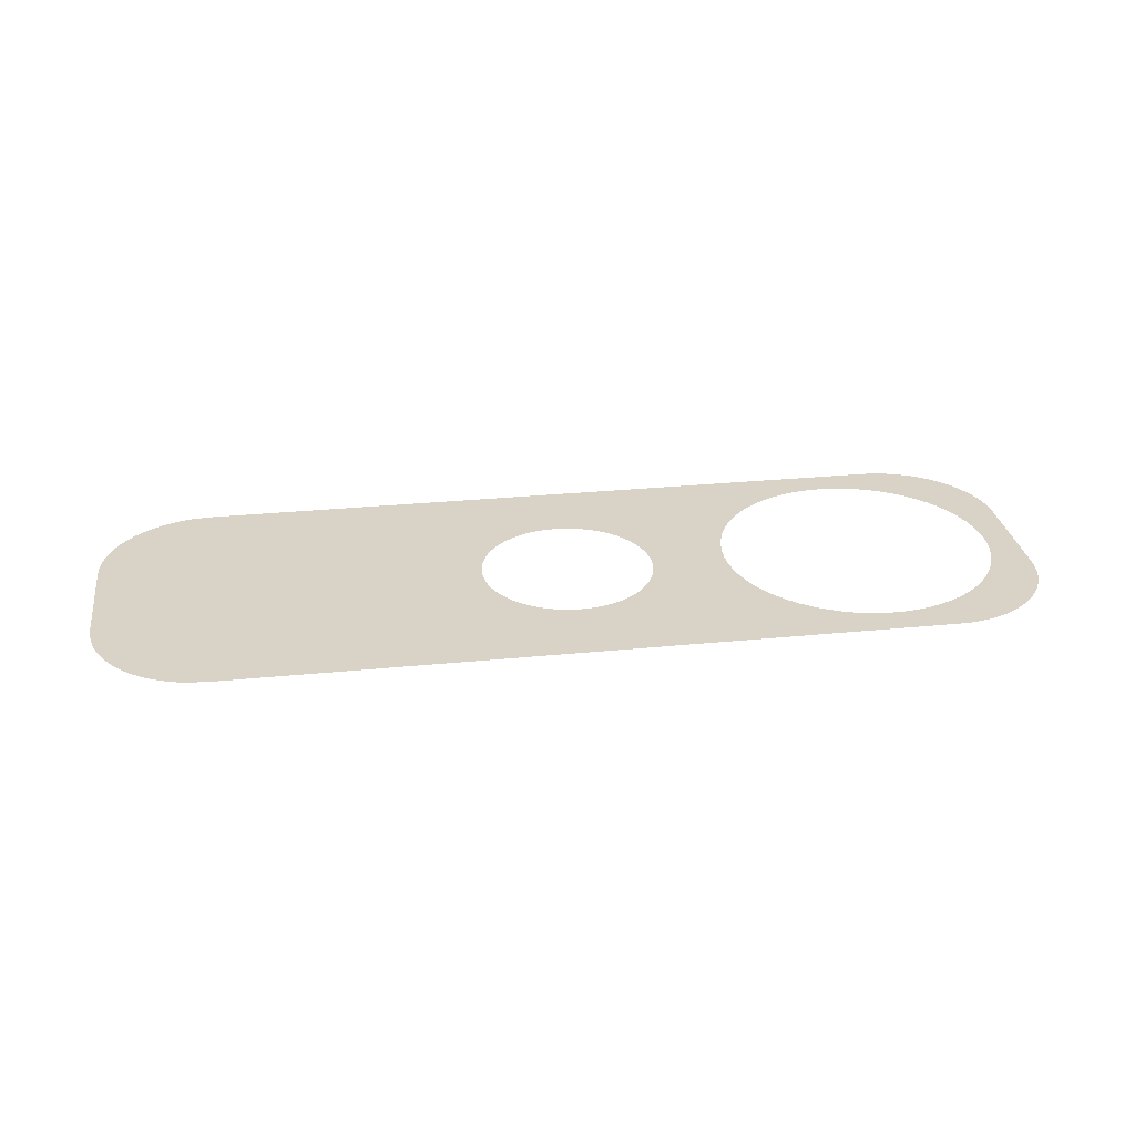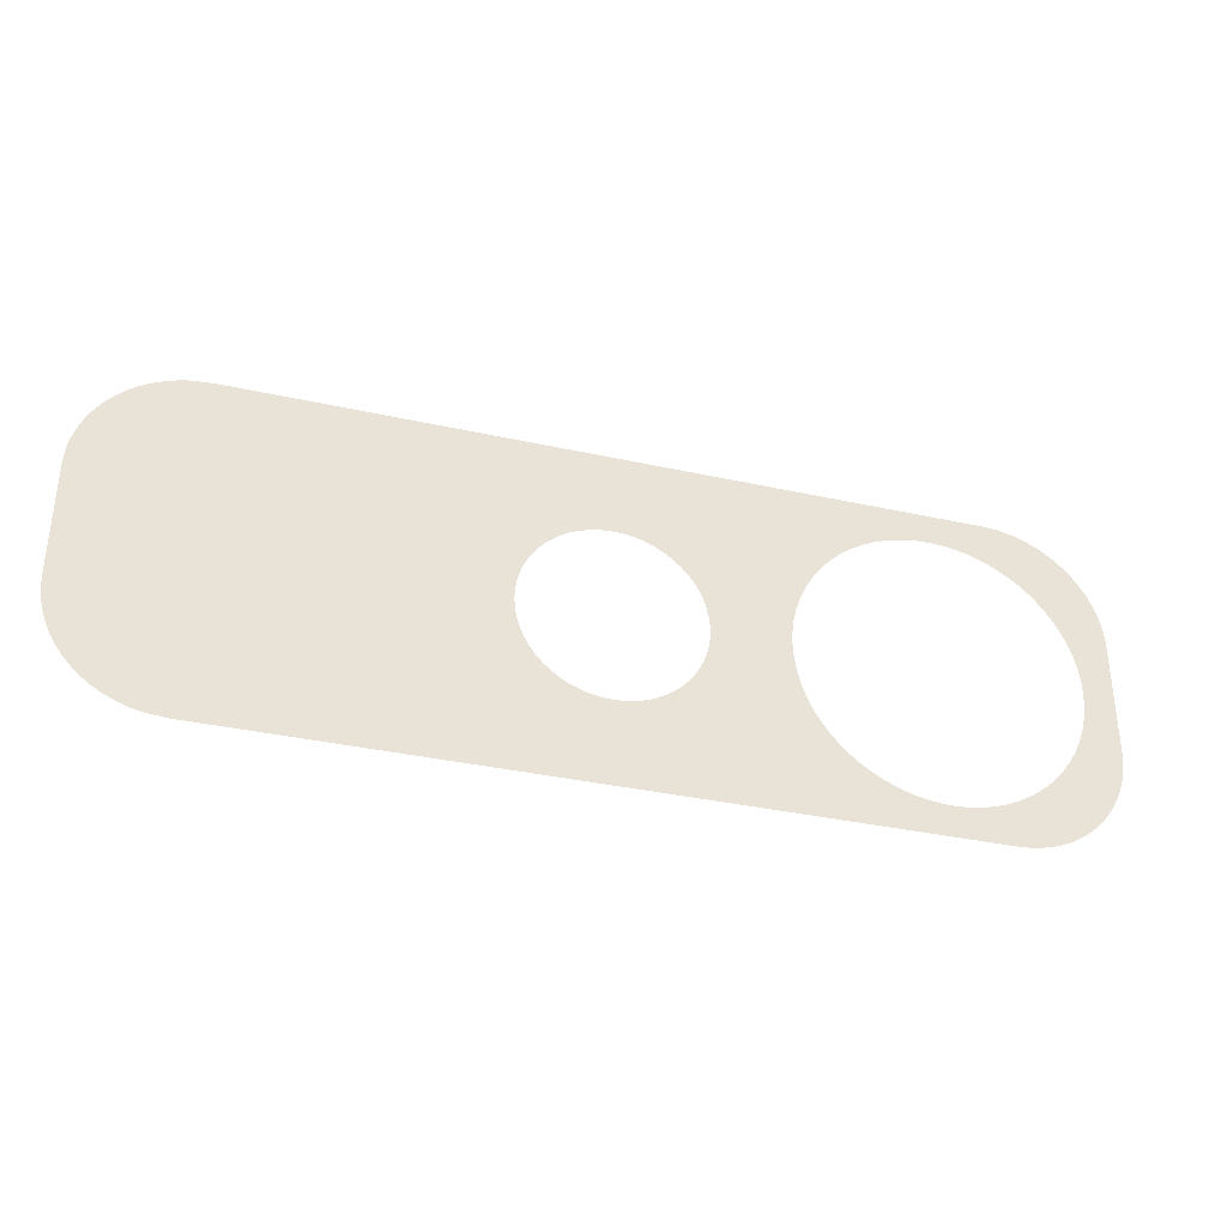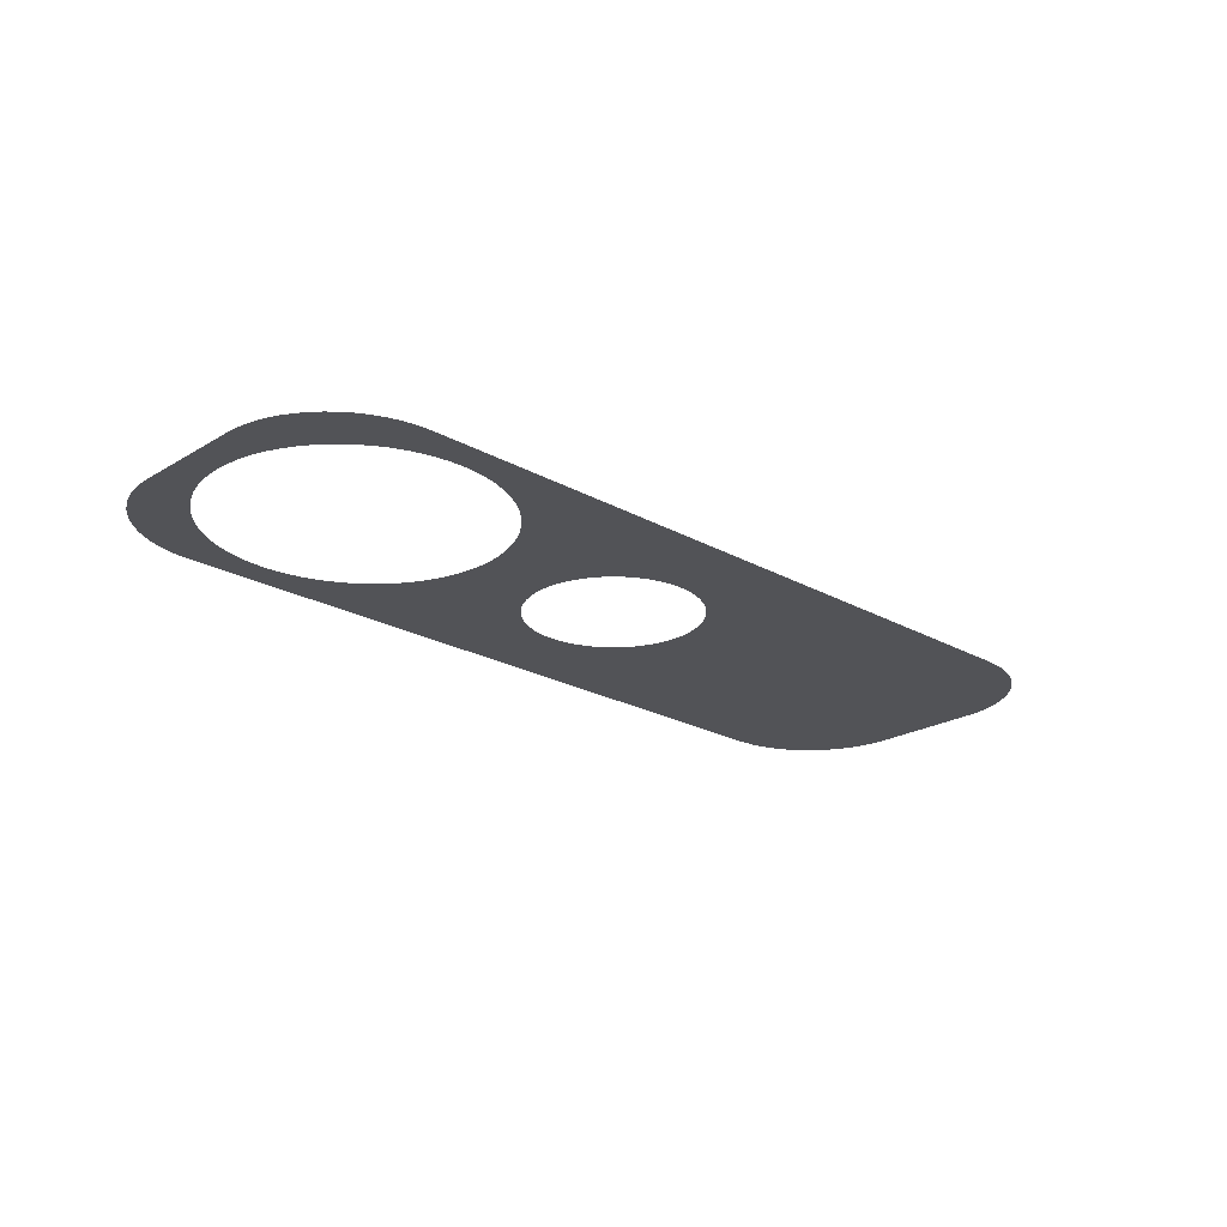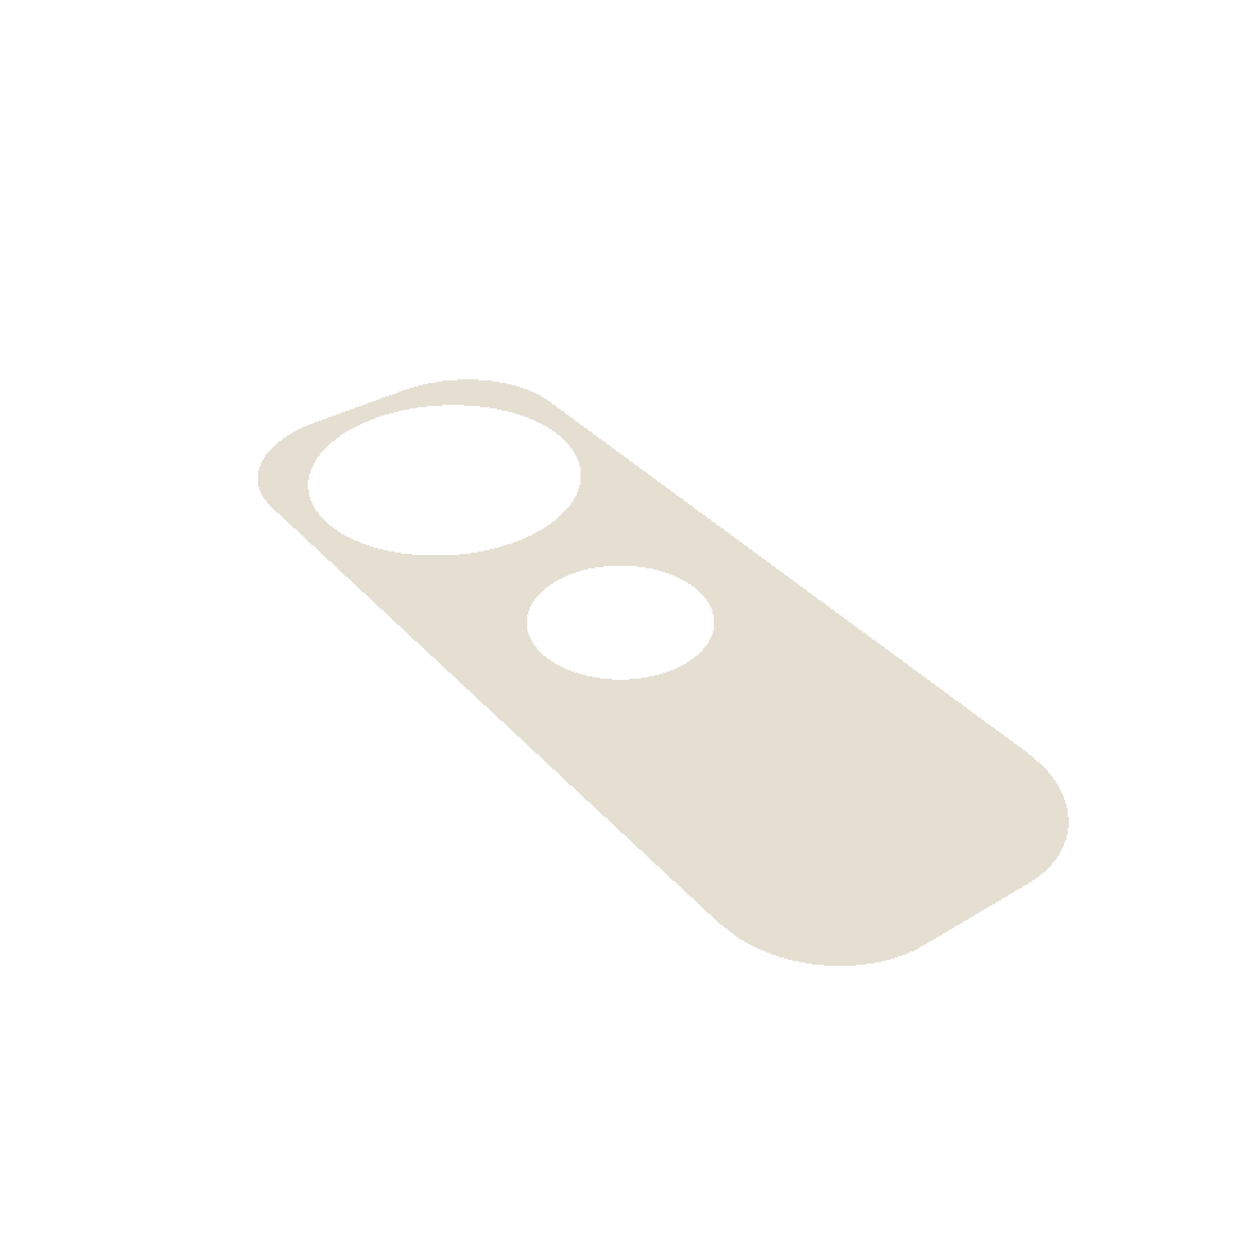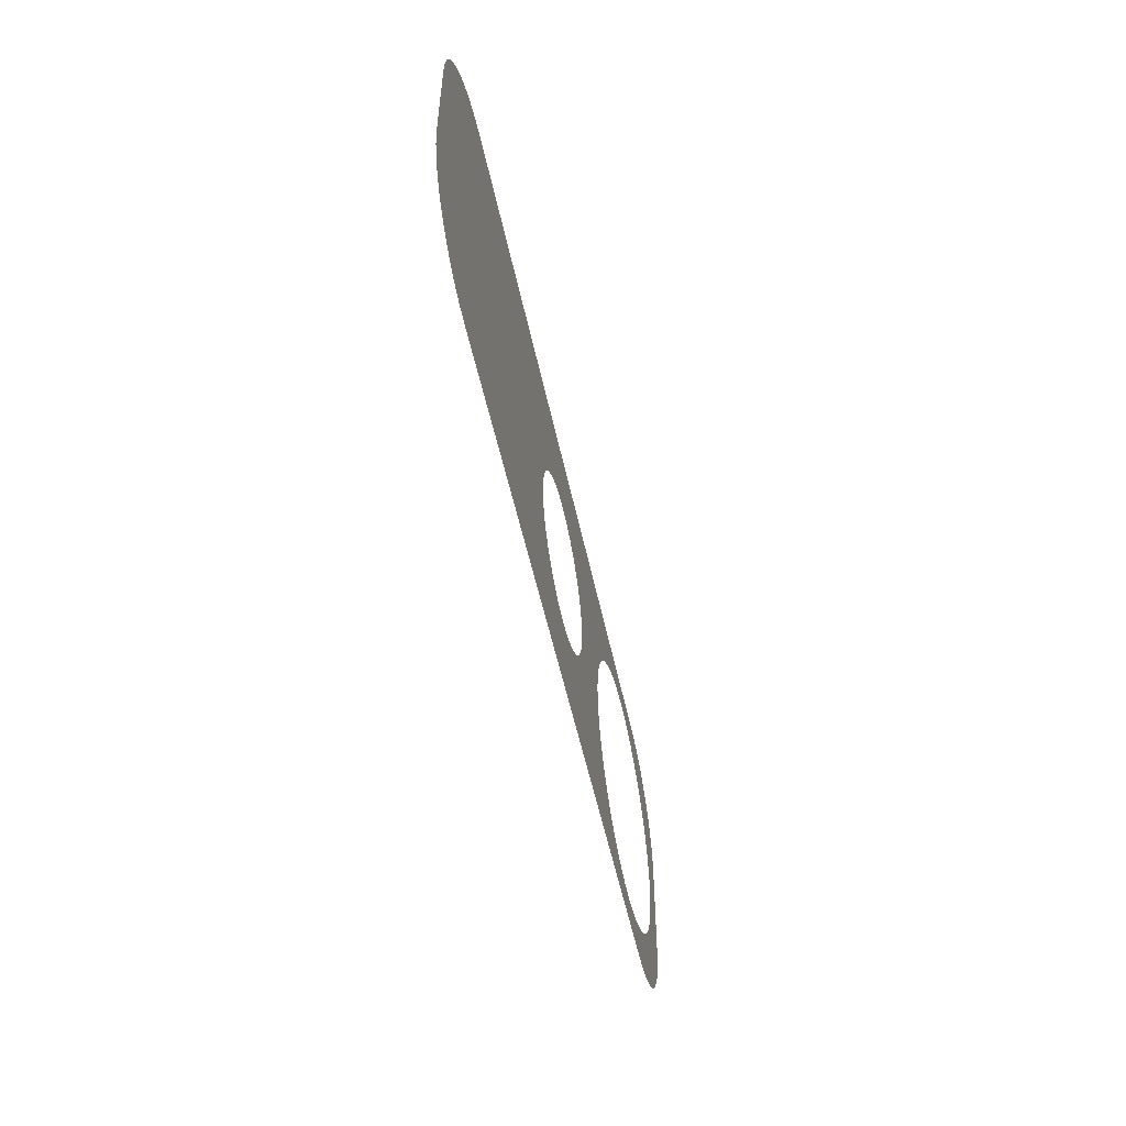
<metadata>
{"format":"obj","ext":"obj","renderer":"f3d","projection":"perspective","resolution":1024,"background":"white","views":[{"elev":28.2,"azim":171.4,"up":"+Y"},{"elev":-34.7,"azim":163.4,"up":"+Z"},{"elev":-22.4,"azim":-44.0,"up":"+Y"},{"elev":37.4,"azim":53.5,"up":"+Y"},{"elev":-53.3,"azim":102.0,"up":"+Z"}]}
</metadata>
<code>
o Azure_Kinect.001_Azure_Kinect.002
v -0.00925 0.0259 0
v -0.009213 0.0259 0.000831
v -0.009096 0.0259 0.001683
v -0.008893 0.0259 0.002545
v -0.008601 0.0259 0.003405
v -0.008217 0.0259 0.004248
v -0.007742 0.0259 0.005062
v -0.007181 0.0259 0.00583
v -0.006541 0.0259 0.006541
v -0.00583 0.0259 0.007181
v -0.005062 0.0259 0.007742
v -0.004248 0.0259 0.008217
v -0.003405 0.0259 0.008601
v -0.002545 0.0259 0.008893
v -0.001683 0.0259 0.009096
v -0.000831 0.0259 0.009213
v 0 0.0259 0.00925
v 0.000831 0.0259 0.009213
v 0.001683 0.0259 0.009096
v 0.002545 0.0259 0.008893
v 0.003405 0.0259 0.008601
v 0.004248 0.0259 0.008217
v 0.005062 0.0259 0.007742
v 0.00583 0.0259 0.007181
v 0.006541 0.0259 0.006541
v 0.007181 0.0259 0.00583
v 0.007742 0.0259 0.005062
v 0.008217 0.0259 0.004248
v 0.008601 0.0259 0.003405
v 0.008893 0.0259 0.002545
v 0.009096 0.0259 0.001683
v 0.009213 0.0259 0.000831
v 0.00925 0.0259 0
v 0.009213 0.0259 -0.000831
v 0.009096 0.0259 -0.001683
v 0.008893 0.0259 -0.002545
v 0.008601 0.0259 -0.003405
v 0.008217 0.0259 -0.004248
v 0.007742 0.0259 -0.005062
v 0.007181 0.0259 -0.00583
v 0.006541 0.0259 -0.006541
v 0.00583 0.0259 -0.007181
v 0.005062 0.0259 -0.007742
v 0.004248 0.0259 -0.008217
v 0.003405 0.0259 -0.008601
v 0.002545 0.0259 -0.008893
v 0.001683 0.0259 -0.009096
v 0.000831 0.0259 -0.009213
v 0 0.0259 -0.00925
v -0.000831 0.0259 -0.009213
v -0.001683 0.0259 -0.009096
v -0.002545 0.0259 -0.008893
v -0.003405 0.0259 -0.008601
v -0.004248 0.0259 -0.008217
v -0.005062 0.0259 -0.007742
v -0.00583 0.0259 -0.007181
v -0.006541 0.0259 -0.006541
v -0.007181 0.0259 -0.00583
v -0.007742 0.0259 -0.005062
v -0.008217 0.0259 -0.004248
v -0.008601 0.0259 -0.003405
v -0.008893 0.0259 -0.002545
v -0.009096 0.0259 -0.001683
v -0.009213 0.0259 -0.000831
v -0.04675 0.0259 0
v -0.04669 0.0259 0.001325
v -0.0465 0.0259 0.002684
v -0.04618 0.0259 0.004059
v -0.04571 0.0259 0.005429
v -0.0451 0.0259 0.006775
v -0.04435 0.0259 0.008071
v -0.04345 0.0259 0.009297
v -0.04243 0.0259 0.01043
v -0.0413 0.0259 0.01145
v -0.04007 0.0259 0.01235
v -0.03877 0.0259 0.0131
v -0.03743 0.0259 0.01371
v -0.03606 0.0259 0.01418
v -0.03468 0.0259 0.0145
v -0.03333 0.0259 0.01469
v -0.032 0.0259 0.01475
v -0.03068 0.0259 0.01469
v -0.02932 0.0259 0.0145
v -0.02794 0.0259 0.01418
v -0.02657 0.0259 0.01371
v -0.02523 0.0259 0.0131
v -0.02393 0.0259 0.01235
v -0.0227 0.0259 0.01145
v -0.02157 0.0259 0.01043
v -0.02055 0.0259 0.009297
v -0.01965 0.0259 0.008071
v -0.0189 0.0259 0.006775
v -0.01829 0.0259 0.005429
v -0.01782 0.0259 0.004059
v -0.0175 0.0259 0.002684
v -0.01731 0.0259 0.001325
v -0.01725 0.0259 0
v -0.01731 0.0259 -0.001325
v -0.0175 0.0259 -0.002684
v -0.01782 0.0259 -0.004059
v -0.01829 0.0259 -0.005429
v -0.0189 0.0259 -0.006775
v -0.01965 0.0259 -0.008071
v -0.02055 0.0259 -0.009297
v -0.02157 0.0259 -0.01043
v -0.0227 0.0259 -0.01145
v -0.02393 0.0259 -0.01235
v -0.02523 0.0259 -0.0131
v -0.02657 0.0259 -0.01371
v -0.02794 0.0259 -0.01418
v -0.02932 0.0259 -0.0145
v -0.03068 0.0259 -0.01469
v -0.032 0.0259 -0.01475
v -0.03333 0.0259 -0.01469
v -0.03468 0.0259 -0.0145
v -0.03606 0.0259 -0.01418
v -0.03743 0.0259 -0.01371
v -0.03877 0.0259 -0.0131
v -0.04007 0.0259 -0.01235
v -0.0413 0.0259 -0.01145
v -0.04243 0.0259 -0.01043
v -0.04345 0.0259 -0.009297
v -0.04435 0.0259 -0.008071
v -0.0451 0.0259 -0.006775
v -0.04571 0.0259 -0.005429
v -0.04618 0.0259 -0.004059
v -0.0465 0.0259 -0.002684
v -0.04669 0.0259 -0.001325
v 0.038 0.0259 0.018
v 0.04018 0.0259 0.0178
v 0.0413 0.0259 0.01754
v 0.04242 0.0259 0.01716
v 0.04351 0.0259 0.01666
v 0.04457 0.0259 0.01604
v 0.04556 0.0259 0.01532
v 0.04648 0.0259 0.01448
v 0.04732 0.0259 0.01356
v 0.04804 0.0259 0.01257
v 0.04866 0.0259 0.01151
v 0.04916 0.0259 0.01042
v 0.04954 0.0259 0.009302
v 0.0498 0.0259 0.008184
v 0.04995 0.0259 0.007078
v 0.05 0.0259 0.006
v -0.038 0.0259 0.018
v -0.05 0.0259 0.006
v -0.04995 0.0259 0.007078
v -0.0498 0.0259 0.008184
v -0.04954 0.0259 0.009302
v -0.04916 0.0259 0.01042
v -0.04866 0.0259 0.01151
v -0.04804 0.0259 0.01257
v -0.04732 0.0259 0.01356
v -0.04648 0.0259 0.01448
v -0.04556 0.0259 0.01532
v -0.04457 0.0259 0.01604
v -0.04351 0.0259 0.01666
v -0.04242 0.0259 0.01716
v -0.0413 0.0259 0.01754
v -0.04018 0.0259 0.0178
v -0.03908 0.0259 0.01795
v -0.05 0.0259 -0.006
v 0.05 0.0259 -0.006
v -0.038 0.0259 -0.018
v -0.03908 0.0259 -0.01795
v -0.04018 0.0259 -0.0178
v -0.0413 0.0259 -0.01754
v -0.04242 0.0259 -0.01716
v -0.04351 0.0259 -0.01666
v -0.04457 0.0259 -0.01604
v -0.04556 0.0259 -0.01532
v -0.04648 0.0259 -0.01448
v -0.04732 0.0259 -0.01356
v -0.04804 0.0259 -0.01257
v -0.04866 0.0259 -0.01151
v -0.04916 0.0259 -0.01042
v -0.04954 0.0259 -0.009302
v -0.0498 0.0259 -0.008184
v -0.04995 0.0259 -0.007078
v 0.04995 0.0259 -0.007078
v 0.038 0.0259 -0.018
v 0.04648 0.0259 -0.01448
v 0.04732 0.0259 -0.01356
v 0.04556 0.0259 -0.01532
v 0.04457 0.0259 -0.01604
v 0.04351 0.0259 -0.01666
v 0.04242 0.0259 -0.01716
v 0.0413 0.0259 -0.01754
v 0.04018 0.0259 -0.0178
v 0.04804 0.0259 -0.01257
v 0.04866 0.0259 -0.01151
v 0.04954 0.0259 -0.009302
v 0.04916 0.0259 -0.01042
v 0.0498 0.0259 -0.008184
f 163 33 144
f 180 39 163
f 163 39 38
f 163 38 37
f 37 36 163
f 163 36 35
f 163 35 34
f 34 33 163
f 144 33 32
f 144 32 31
f 31 30 144
f 144 30 29
f 144 29 28
f 28 27 144
f 26 142 27
f 27 142 143
f 27 143 144
f 25 141 26
f 26 141 142
f 24 139 25
f 25 139 140
f 25 140 141
f 23 137 24
f 24 137 138
f 24 138 139
f 129 137 23
f 23 22 129
f 129 136 137
f 135 136 129
f 129 134 135
f 129 133 134
f 132 133 129
f 129 131 132
f 129 130 131
f 17 85 129
f 129 85 84
f 129 84 145
f 129 22 21
f 129 21 20
f 20 19 129
f 129 19 18
f 129 18 17
f 16 86 17
f 17 86 85
f 15 87 16
f 16 87 86
f 14 88 15
f 15 88 87
f 13 89 14
f 14 89 88
f 12 90 13
f 13 90 89
f 11 90 12
f 11 91 90
f 10 91 11
f 10 92 91
f 9 92 10
f 8 93 92
f 8 92 9
f 7 93 8
f 6 94 93
f 6 93 7
f 5 94 6
f 5 95 94
f 4 95 5
f 3 96 95
f 3 95 4
f 2 96 3
f 2 97 96
f 1 97 2
f 64 98 97
f 64 97 1
f 63 98 64
f 63 99 98
f 62 99 63
f 61 100 99
f 61 99 62
f 60 100 61
f 60 101 100
f 59 101 60
f 58 102 101
f 58 101 59
f 57 102 58
f 56 103 102
f 56 102 57
f 55 103 56
f 55 104 103
f 54 104 55
f 53 105 104
f 53 104 54
f 52 105 53
f 52 106 105
f 51 106 52
f 51 107 106
f 50 107 51
f 50 108 107
f 49 108 50
f 49 109 108
f 181 109 49
f 49 48 181
f 181 110 109
f 164 110 181
f 164 111 110
f 165 115 164
f 164 115 114
f 164 114 113
f 113 112 164
f 164 112 111
f 165 166 115
f 115 166 167
f 115 167 168
f 115 168 116
f 116 168 169
f 116 169 170
f 116 170 117
f 117 170 171
f 117 171 118
f 118 171 172
f 118 172 173
f 118 173 119
f 119 173 174
f 119 174 120
f 120 174 175
f 120 175 121
f 121 175 176
f 121 176 122
f 122 176 177
f 122 177 123
f 123 177 178
f 123 178 179
f 123 179 124
f 124 179 162
f 124 162 125
f 125 162 126
f 126 162 127
f 127 162 128
f 128 162 65
f 65 162 146
f 65 146 66
f 66 146 67
f 67 146 68
f 68 146 69
f 69 146 70
f 70 146 147
f 70 147 71
f 71 147 148
f 71 148 149
f 71 149 72
f 72 149 150
f 72 150 73
f 73 150 151
f 73 151 74
f 74 151 152
f 74 152 75
f 75 152 153
f 75 153 76
f 76 153 154
f 76 154 155
f 76 155 77
f 77 155 156
f 77 156 78
f 78 156 157
f 78 157 158
f 78 158 79
f 79 158 159
f 79 159 160
f 160 161 79
f 79 161 145
f 79 145 80
f 145 84 83
f 145 83 82
f 80 145 81
f 81 145 82
f 182 181 183
f 183 181 43
f 182 184 181
f 181 184 185
f 181 185 186
f 186 187 181
f 181 187 188
f 181 188 189
f 181 48 47
f 181 47 46
f 46 45 181
f 181 45 44
f 181 44 43
f 42 190 183
f 183 43 42
f 41 191 42
f 42 191 190
f 40 192 41
f 41 192 193
f 41 193 191
f 39 194 40
f 40 194 192
f 180 194 39

</code>
